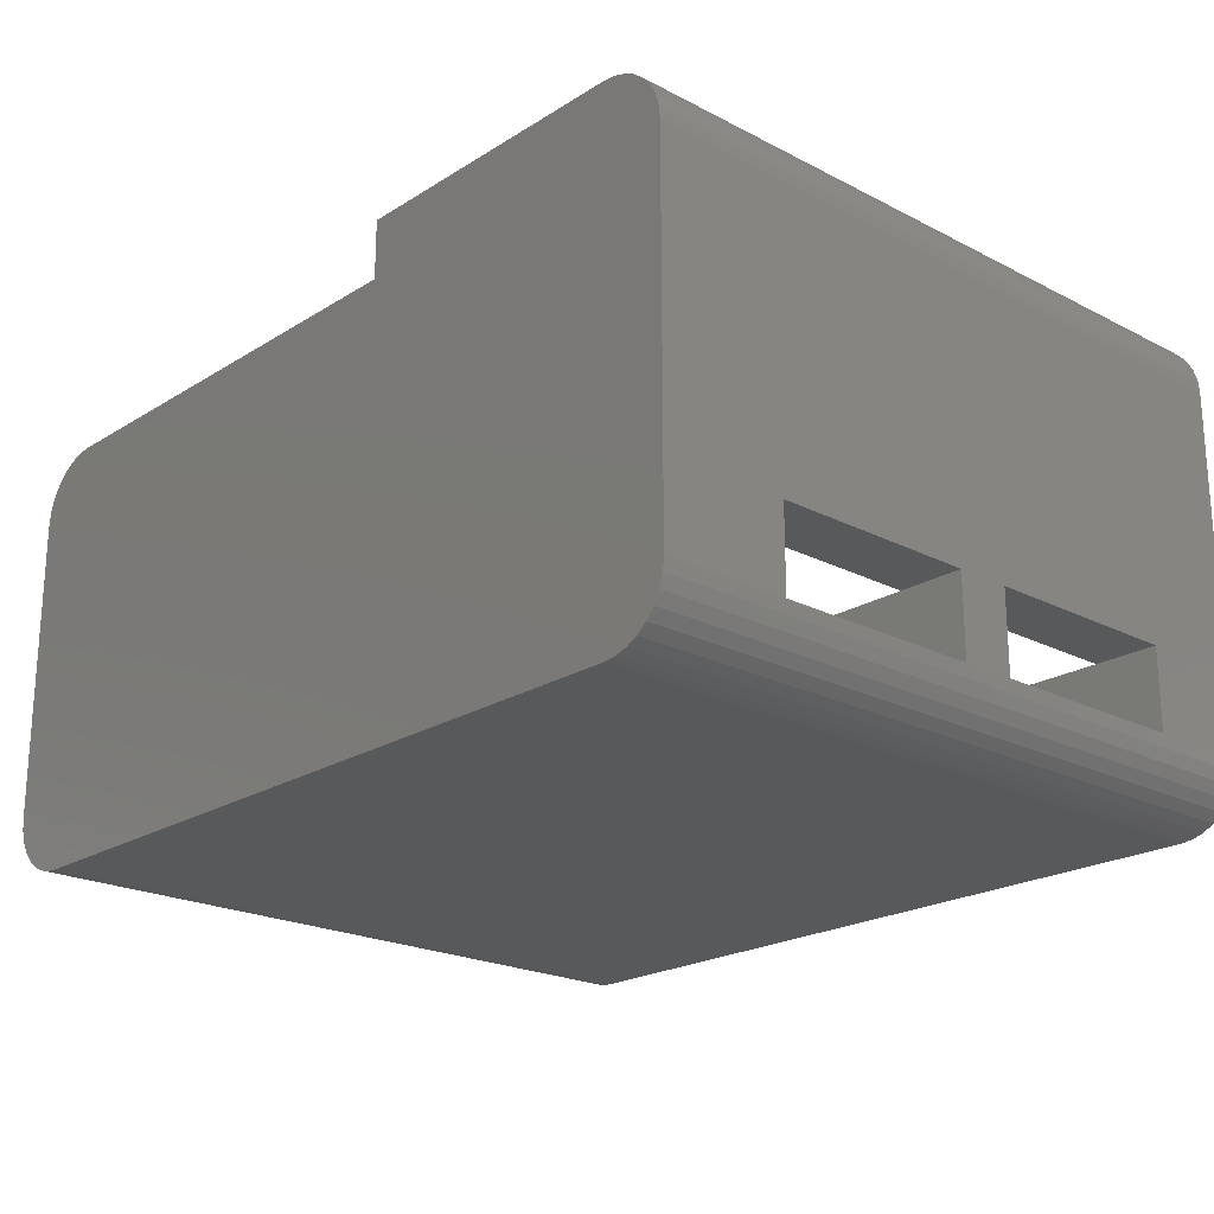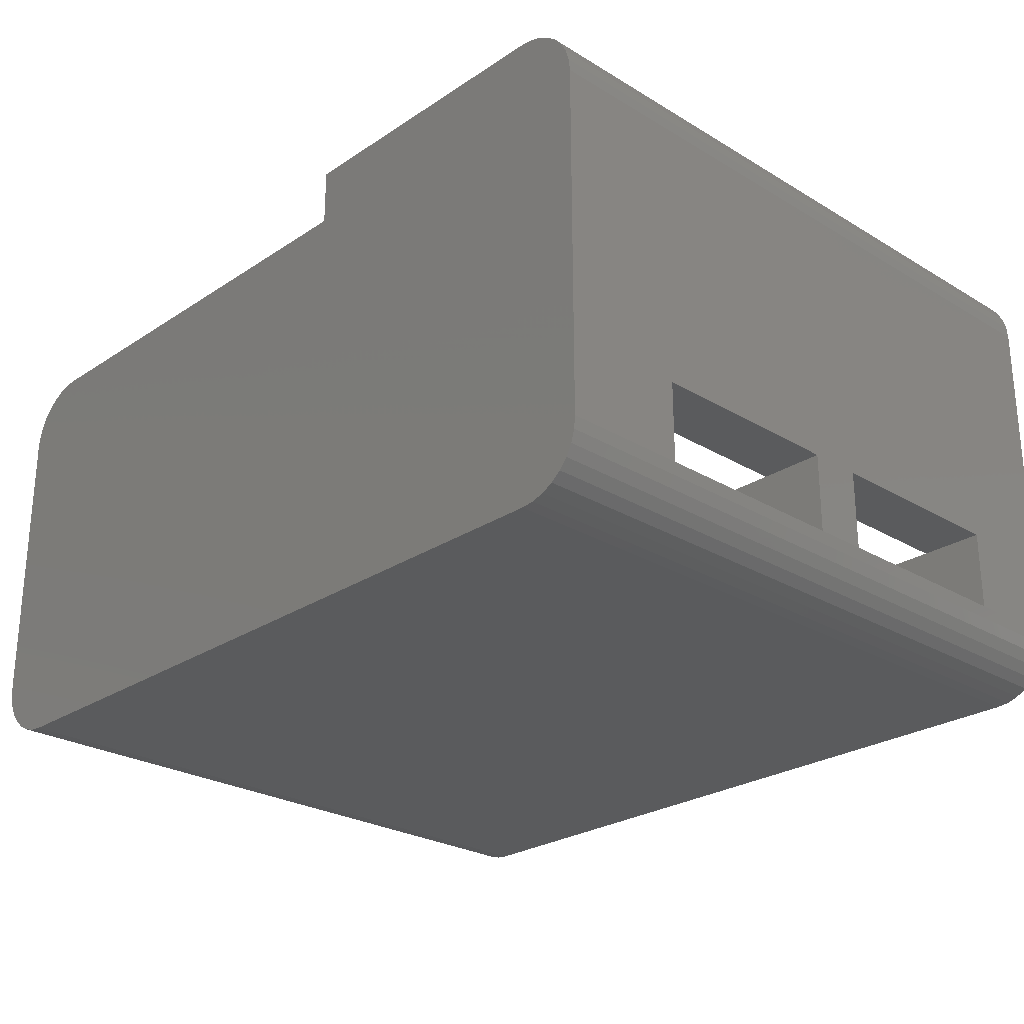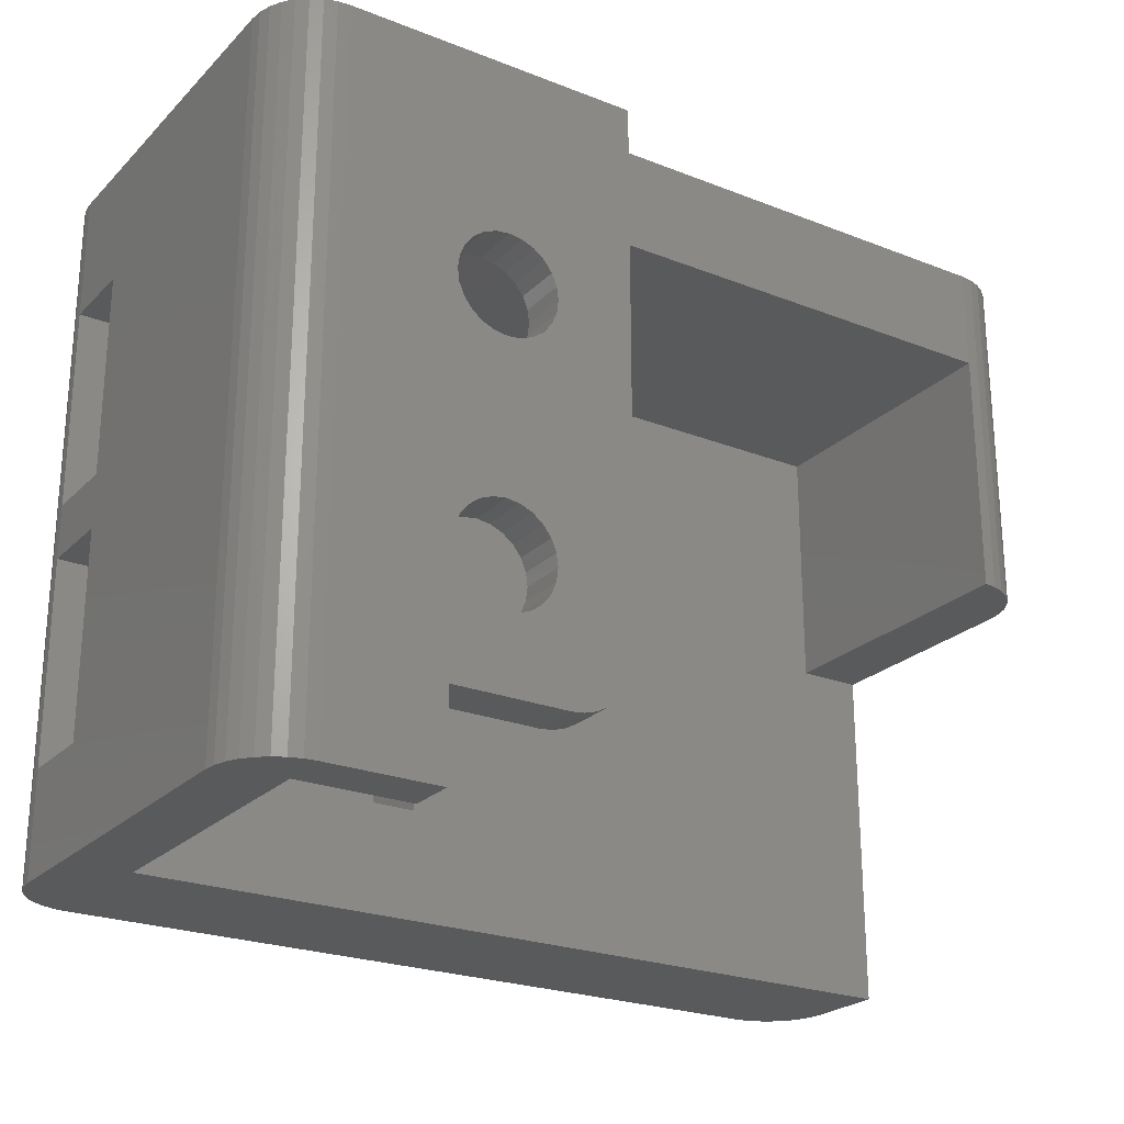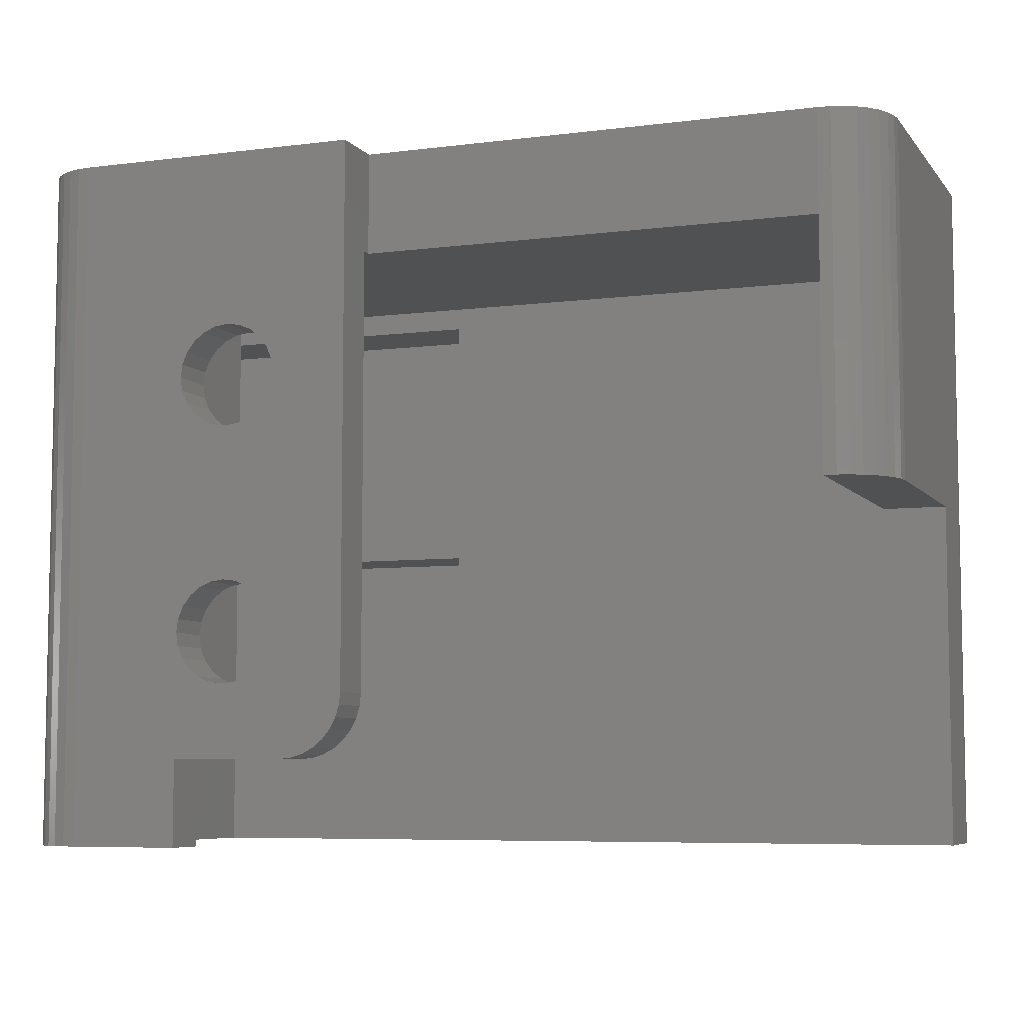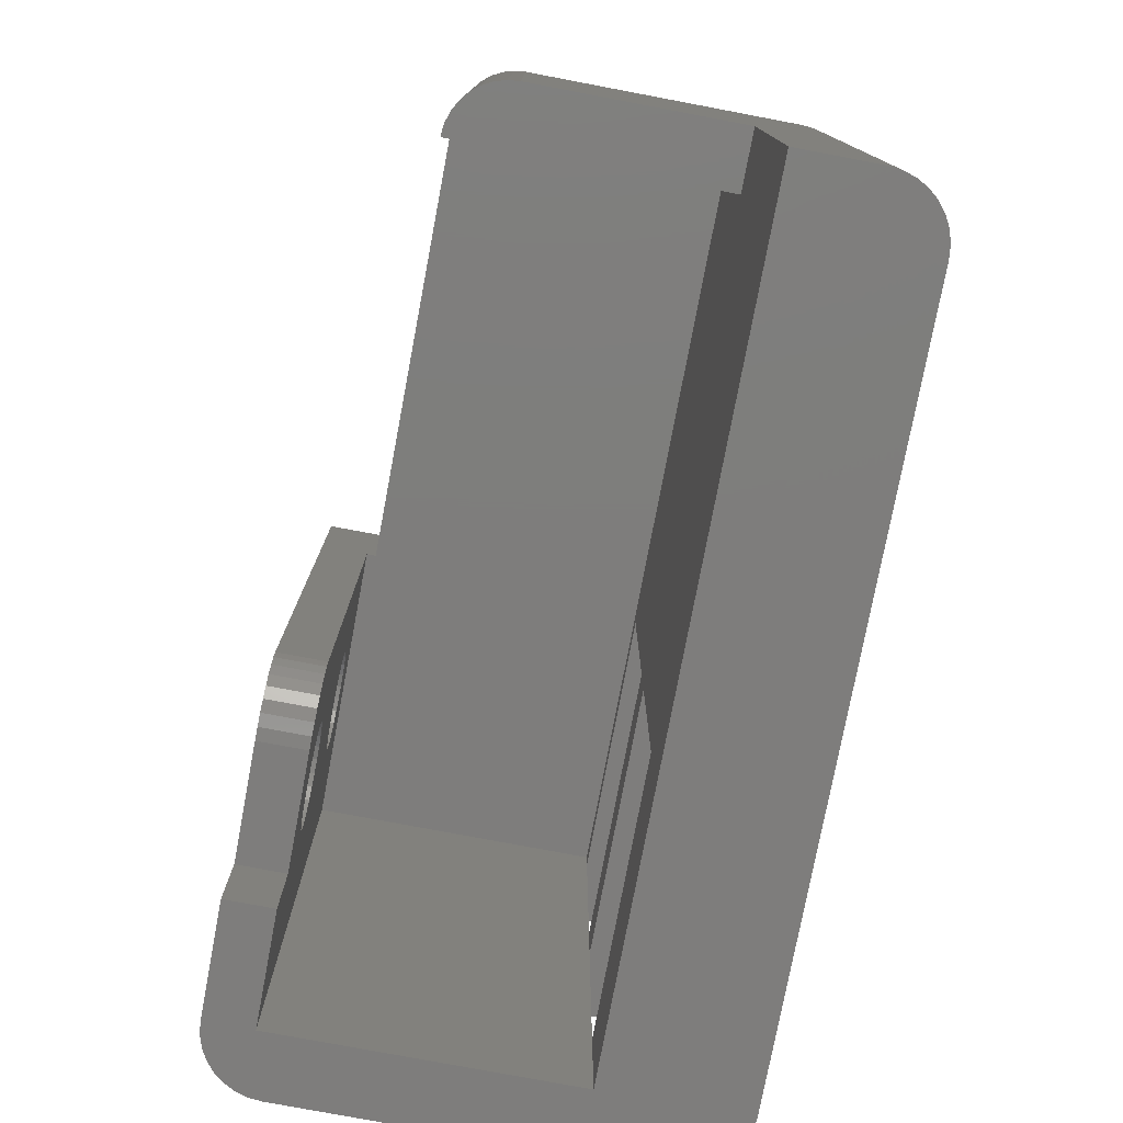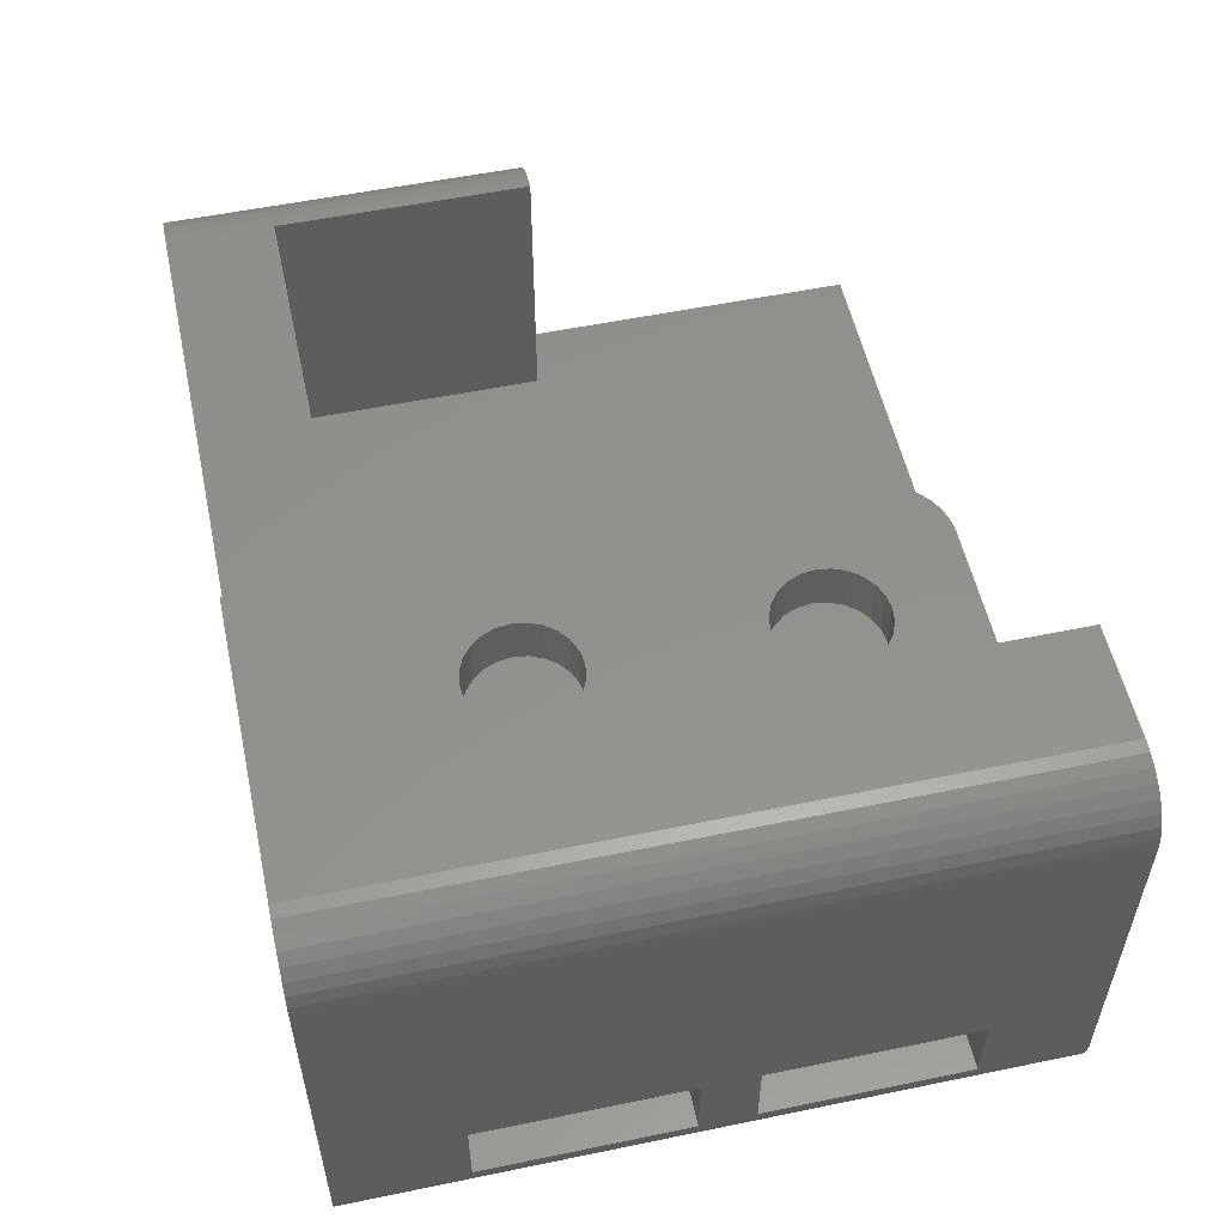
<metadata>
{"format":"stl","ext":"stl","renderer":"f3d","projection":"perspective","resolution":1024,"background":"white","views":[{"elev":-21.4,"azim":-132.4,"up":"+Z"},{"elev":-25.8,"azim":-133.7,"up":"+Z"},{"elev":-24.1,"azim":-33.0,"up":"+Y"},{"elev":-6.7,"azim":20.6,"up":"+Y"},{"elev":-77.3,"azim":79.3,"up":"+Y"},{"elev":54.7,"azim":-102.3,"up":"+Z"}]}
</metadata>
<code>
# stl→obj: 223 verts, 458 faces
v 7.448 452.6 8.351
v 7.448 452.6 10.85
v 7.448 459 8.351
v 7.448 459 10.85
v -1.152 450.9 10.85
v -1.152 444.5 10.85
v -3.152 450.9 10.85
v -3.152 444.5 10.85
v -1.152 459 10.85
v -1.152 452.6 10.85
v -3.152 459 10.85
v -3.152 452.6 10.85
v 7.948 445.9 20.05
v 5.494 456.2 20.05
v 7.948 459.7 20.05
v 5.334 456.6 20.05
v 5.08 456.9 20.05
v 4.748 457.2 20.05
v -1.152 459.7 20.05
v 7.91 445.5 20.05
v 7.796 445.1 20.05
v 7.611 444.8 20.05
v 7.363 444.5 20.05
v 5.548 455.8 20.05
v 7.06 444.2 20.05
v 6.714 444 20.05
v 6.339 443.9 20.05
v 5.948 443.9 20.05
v 4.362 457.3 20.05
v 3.948 457.4 20.05
v 3.534 457.3 20.05
v 3.148 457.2 20.05
v 2.817 456.9 20.05
v 2.563 456.6 20.05
v 2.403 456.2 20.05
v 2.348 455.8 20.05
v 2.348 447.8 20.05
v 2.348 443.9 20.05
v 2.348 441.2 20.05
v -1.152 441.2 20.05
v 5.08 446.7 20.05
v 5.334 447 20.05
v 5.494 447.4 20.05
v 5.548 447.8 20.05
v 4.748 446.4 20.05
v 4.362 446.2 20.05
v 3.948 446.2 20.05
v 3.534 446.2 20.05
v 3.148 446.4 20.05
v 2.817 446.7 20.05
v 2.563 447 20.05
v 2.403 447.4 20.05
v 5.494 455.4 20.05
v 5.494 448.2 20.05
v 5.334 455 20.05
v 5.334 448.6 20.05
v 5.08 454.7 20.05
v 5.08 448.9 20.05
v 4.748 454.4 20.05
v 4.748 449.2 20.05
v 4.362 454.2 20.05
v 4.362 449.3 20.05
v 3.948 454.2 20.05
v 3.948 449.4 20.05
v 3.534 454.2 20.05
v 3.534 449.3 20.05
v 3.148 454.4 20.05
v 3.148 449.2 20.05
v 2.817 454.7 20.05
v 2.817 448.9 20.05
v 2.563 455 20.05
v 2.563 448.6 20.05
v 2.403 455.4 20.05
v 2.403 448.2 20.05
v 7.448 444.5 8.351
v 7.448 444.5 10.85
v 7.448 450.9 8.351
v 7.448 450.9 10.85
v 24.35 441.2 8.351
v 24.31 441.2 7.96
v 24.35 462.9 8.351
v 24.31 462.9 7.96
v -3.152 441.2 19.55
v -3.113 441.2 19.94
v -3.152 462.9 19.55
v -3.113 462.9 19.94
v -2.999 441.2 20.32
v -2.815 441.2 20.66
v -2.999 462.9 20.32
v -2.815 462.9 20.66
v -1.542 441.2 21.51
v -1.542 462.9 21.51
v -1.917 441.2 21.4
v -1.917 462.9 21.4
v 24.2 441.2 7.585
v 24.01 441.2 7.239
v 24.2 462.9 7.585
v 24.01 462.9 7.239
v 23.76 462.9 6.936
v 23.76 441.2 6.936
v 23.46 462.9 6.688
v 23.46 441.2 6.688
v -2.999 441.2 7.585
v -3.113 441.2 7.96
v -2.999 462.9 7.585
v -3.113 462.9 7.96
v 22.74 452 19.71
v 22.74 462.9 19.71
v 22.35 452 19.75
v 22.35 462.9 19.75
v 22.35 459.7 19.75
v 23.76 452 19.16
v 23.76 462.9 19.16
v 23.46 452 19.41
v 23.46 462.9 19.41
v 23.11 452 19.6
v 23.11 462.9 19.6
v 24.01 452 18.86
v 24.2 452 18.52
v 24.01 462.9 18.86
v 24.2 462.9 18.52
v 24.31 452 18.14
v 24.31 462.9 18.14
v 24.35 452 17.75
v 24.35 462.9 17.75
v 2.348 443.9 21.55
v 5.948 443.9 21.55
v 3.948 454.2 21.55
v 3.534 454.2 21.55
v -3.152 444.5 8.351
v 24.35 452 10.85
v 24.35 441.2 10.85
v -3.152 450.9 8.351
v -3.152 452.6 8.351
v -3.152 459 8.351
v 22.74 462.9 6.389
v 22.74 441.2 6.389
v 22.35 462.9 6.351
v 22.35 441.2 6.351
v -2.566 441.2 20.96
v -2.566 462.9 20.96
v -1.152 462.9 6.351
v -1.152 441.2 6.351
v -1.917 462.9 6.503
v -1.917 441.2 6.503
v -2.263 462.9 6.688
v -2.263 441.2 6.688
v -1.542 462.9 6.389
v -1.542 441.2 6.389
v -2.566 441.2 6.936
v -2.815 441.2 7.239
v -2.566 462.9 6.936
v -2.815 462.9 7.239
v -2.263 441.2 21.21
v -2.263 462.9 21.21
v -1.152 459.7 10.85
v 22.35 459.7 10.85
v 7.948 459.7 19.75
v 23.11 462.9 6.503
v 23.11 441.2 6.503
v -3.152 441.2 8.351
v -1.152 441.2 10.85
v 2.348 441.2 21.55
v -1.152 441.2 21.55
v 22.35 452 10.85
v -3.152 462.9 8.351
v 7.948 462.9 19.75
v 7.948 462.9 21.55
v -1.152 462.9 21.55
v 3.534 457.3 21.55
v 3.948 457.4 21.55
v 4.362 457.3 21.55
v 4.748 457.2 21.55
v 5.08 454.7 21.55
v 5.334 455 21.55
v 2.403 456.2 21.55
v 2.563 456.6 21.55
v 2.403 455.4 21.55
v 2.348 455.8 21.55
v 4.362 454.2 21.55
v 4.748 454.4 21.55
v 7.948 445.9 21.55
v 3.148 454.4 21.55
v 2.817 456.9 21.55
v 3.148 457.2 21.55
v 2.817 454.7 21.55
v 2.563 455 21.55
v 5.08 456.9 21.55
v 5.334 456.6 21.55
v 5.494 456.2 21.55
v 5.548 455.8 21.55
v 5.494 455.4 21.55
v 2.817 446.7 21.55
v 2.563 447 21.55
v 2.563 448.6 21.55
v 2.817 448.9 21.55
v 4.362 446.2 21.55
v 3.948 446.2 21.55
v 5.08 446.7 21.55
v 4.748 446.4 21.55
v 3.534 446.2 21.55
v 3.148 446.4 21.55
v 2.403 447.4 21.55
v 2.348 447.8 21.55
v 2.403 448.2 21.55
v 3.148 449.2 21.55
v 3.534 449.3 21.55
v 3.948 449.4 21.55
v 4.362 449.3 21.55
v 4.748 449.2 21.55
v 5.08 448.9 21.55
v 5.334 448.6 21.55
v 5.494 448.2 21.55
v 5.548 447.8 21.55
v 5.494 447.4 21.55
v 5.334 447 21.55
v 7.91 445.5 21.55
v 7.796 445.1 21.55
v 7.611 444.8 21.55
v 7.363 444.5 21.55
v 7.06 444.2 21.55
v 6.714 444 21.55
v 6.339 443.9 21.55
f 1 2 3
f 4 3 2
f 5 6 7
f 8 7 6
f 9 10 11
f 12 11 10
f 13 14 15
f 16 15 14
f 17 15 16
f 18 15 17
f 19 15 18
f 20 14 13
f 21 14 20
f 22 14 21
f 23 14 22
f 24 14 23
f 25 24 23
f 26 24 25
f 27 24 26
f 28 24 27
f 29 19 18
f 30 19 29
f 31 19 30
f 32 19 31
f 33 19 32
f 34 19 33
f 35 19 34
f 36 19 35
f 37 19 36
f 38 19 37
f 39 19 38
f 40 19 39
f 38 41 28
f 42 28 41
f 43 28 42
f 44 28 43
f 24 28 44
f 45 41 38
f 46 45 38
f 47 46 38
f 48 47 38
f 49 48 38
f 50 49 38
f 51 50 38
f 52 51 38
f 37 52 38
f 24 44 53
f 54 53 44
f 55 53 54
f 56 55 54
f 57 55 56
f 58 57 56
f 59 57 58
f 60 59 58
f 61 59 60
f 62 61 60
f 63 61 62
f 64 63 62
f 65 63 64
f 66 65 64
f 67 65 66
f 68 67 66
f 69 67 68
f 70 69 68
f 71 69 70
f 72 71 70
f 73 71 72
f 74 73 72
f 36 73 74
f 37 36 74
f 75 76 77
f 78 77 76
f 79 80 81
f 82 81 80
f 83 84 85
f 86 85 84
f 87 88 89
f 90 89 88
f 91 92 93
f 94 93 92
f 95 96 97
f 98 97 96
f 99 100 101
f 102 101 100
f 80 95 82
f 97 82 95
f 103 104 105
f 106 105 104
f 107 108 109
f 110 109 108
f 111 109 110
f 112 113 114
f 115 114 113
f 114 115 116
f 117 116 115
f 116 117 107
f 108 107 117
f 118 119 120
f 121 120 119
f 119 122 121
f 123 121 122
f 122 124 123
f 125 123 124
f 38 28 126
f 127 126 28
f 63 65 128
f 129 128 65
f 75 130 76
f 8 76 130
f 6 76 8
f 124 131 125
f 132 79 131
f 81 131 79
f 125 131 81
f 112 118 113
f 120 113 118
f 75 77 130
f 133 130 77
f 77 78 133
f 7 133 78
f 5 7 78
f 1 3 134
f 135 134 3
f 136 137 138
f 139 138 137
f 88 140 90
f 141 90 140
f 138 139 142
f 143 142 139
f 144 145 146
f 147 146 145
f 148 149 144
f 145 144 149
f 142 143 148
f 149 148 143
f 150 151 152
f 153 152 151
f 146 147 152
f 150 152 147
f 154 155 140
f 141 140 155
f 156 157 19
f 158 19 157
f 15 19 158
f 158 157 111
f 93 94 154
f 155 154 94
f 159 160 136
f 137 136 160
f 143 139 149
f 137 149 139
f 145 149 137
f 160 145 137
f 147 145 160
f 102 147 160
f 150 147 102
f 100 150 102
f 151 150 100
f 96 151 100
f 103 151 96
f 95 103 96
f 104 103 95
f 80 104 95
f 161 104 80
f 79 161 80
f 162 161 79
f 83 161 162
f 132 162 79
f 40 83 162
f 84 83 40
f 87 84 40
f 39 87 40
f 163 87 39
f 88 87 163
f 140 88 163
f 154 140 163
f 93 154 163
f 91 93 163
f 164 91 163
f 101 102 159
f 160 159 102
f 131 76 132
f 162 132 76
f 165 76 131
f 157 76 165
f 6 162 76
f 78 2 5
f 10 5 2
f 156 4 157
f 76 157 4
f 78 76 4
f 2 78 4
f 9 4 156
f 138 142 136
f 148 136 142
f 159 136 148
f 144 159 148
f 101 159 144
f 146 101 144
f 99 101 146
f 152 99 146
f 98 99 152
f 153 98 152
f 97 98 153
f 105 97 153
f 82 97 105
f 106 82 105
f 81 82 106
f 166 81 106
f 125 81 166
f 85 125 166
f 123 125 85
f 121 123 85
f 120 121 85
f 113 120 85
f 115 113 85
f 117 115 85
f 167 117 85
f 86 167 85
f 108 117 167
f 110 108 167
f 168 167 86
f 89 168 86
f 90 168 89
f 141 168 90
f 155 168 141
f 94 168 155
f 92 168 94
f 169 168 92
f 151 103 153
f 105 153 103
f 165 109 157
f 111 157 109
f 96 100 98
f 99 98 100
f 164 169 91
f 92 91 169
f 133 7 134
f 135 11 166
f 161 83 130
f 8 130 83
f 85 8 83
f 7 8 85
f 12 7 85
f 134 7 12
f 11 12 85
f 166 11 85
f 84 87 86
f 89 86 87
f 104 161 106
f 130 106 161
f 133 106 130
f 134 106 133
f 135 106 134
f 166 106 135
f 31 30 170
f 171 170 30
f 29 18 172
f 173 172 18
f 57 174 55
f 175 55 174
f 176 35 177
f 34 177 35
f 178 73 179
f 36 179 73
f 179 36 176
f 35 176 36
f 61 63 180
f 128 180 63
f 57 59 174
f 181 174 59
f 59 61 181
f 180 181 61
f 3 4 135
f 11 135 4
f 9 11 4
f 131 124 165
f 109 165 124
f 122 109 124
f 119 109 122
f 118 109 119
f 112 109 118
f 114 109 112
f 116 109 114
f 107 109 116
f 182 13 168
f 15 168 13
f 158 168 15
f 167 168 158
f 1 134 2
f 12 2 134
f 10 2 12
f 40 162 19
f 6 19 162
f 5 19 6
f 10 19 5
f 9 19 10
f 156 19 9
f 111 110 158
f 167 158 110
f 65 67 129
f 183 129 67
f 33 32 184
f 185 184 32
f 67 69 183
f 186 183 69
f 186 69 187
f 71 187 69
f 187 71 178
f 73 178 71
f 177 34 184
f 33 184 34
f 32 31 185
f 170 185 31
f 30 29 171
f 172 171 29
f 18 17 173
f 188 173 17
f 16 189 17
f 188 17 189
f 14 190 16
f 189 16 190
f 24 191 14
f 190 14 191
f 53 192 24
f 191 24 192
f 55 175 53
f 192 53 175
f 193 50 194
f 51 194 50
f 195 72 196
f 70 196 72
f 46 47 197
f 198 197 47
f 41 45 199
f 200 199 45
f 48 49 201
f 202 201 49
f 194 51 203
f 52 203 51
f 203 52 204
f 37 204 52
f 204 37 205
f 74 205 37
f 205 74 195
f 72 195 74
f 70 68 196
f 206 196 68
f 66 64 207
f 208 207 64
f 64 62 208
f 209 208 62
f 62 60 209
f 210 209 60
f 60 58 210
f 211 210 58
f 56 212 58
f 211 58 212
f 54 213 56
f 212 56 213
f 44 214 54
f 213 54 214
f 43 215 44
f 214 44 215
f 42 216 43
f 215 43 216
f 41 199 42
f 216 42 199
f 47 48 198
f 201 198 48
f 49 50 202
f 193 202 50
f 68 66 206
f 207 206 66
f 45 46 200
f 197 200 46
f 163 126 164
f 204 164 126
f 179 164 204
f 182 168 217
f 190 217 168
f 189 190 168
f 188 189 168
f 169 188 168
f 218 217 190
f 219 218 190
f 220 219 190
f 191 220 190
f 221 220 191
f 222 221 191
f 223 222 191
f 127 223 191
f 214 127 191
f 173 188 169
f 172 173 169
f 171 172 169
f 170 171 169
f 185 170 169
f 184 185 169
f 177 184 169
f 176 177 169
f 179 176 169
f 164 179 169
f 214 191 213
f 192 213 191
f 212 213 192
f 175 212 192
f 211 212 175
f 174 211 175
f 210 211 174
f 181 210 174
f 209 210 181
f 180 209 181
f 208 209 180
f 128 208 180
f 207 208 128
f 129 207 128
f 206 207 129
f 183 206 129
f 196 206 183
f 186 196 183
f 195 196 186
f 187 195 186
f 205 195 187
f 178 205 187
f 204 205 178
f 179 204 178
f 214 215 127
f 216 127 215
f 199 127 216
f 126 127 199
f 200 126 199
f 197 126 200
f 198 126 197
f 201 126 198
f 202 126 201
f 193 126 202
f 194 126 193
f 203 126 194
f 204 126 203
f 28 27 127
f 223 127 27
f 27 26 223
f 222 223 26
f 26 25 222
f 221 222 25
f 25 23 221
f 220 221 23
f 220 23 219
f 22 219 23
f 219 22 218
f 21 218 22
f 218 21 217
f 20 217 21
f 217 20 182
f 13 182 20
f 163 39 126
f 38 126 39

</code>
